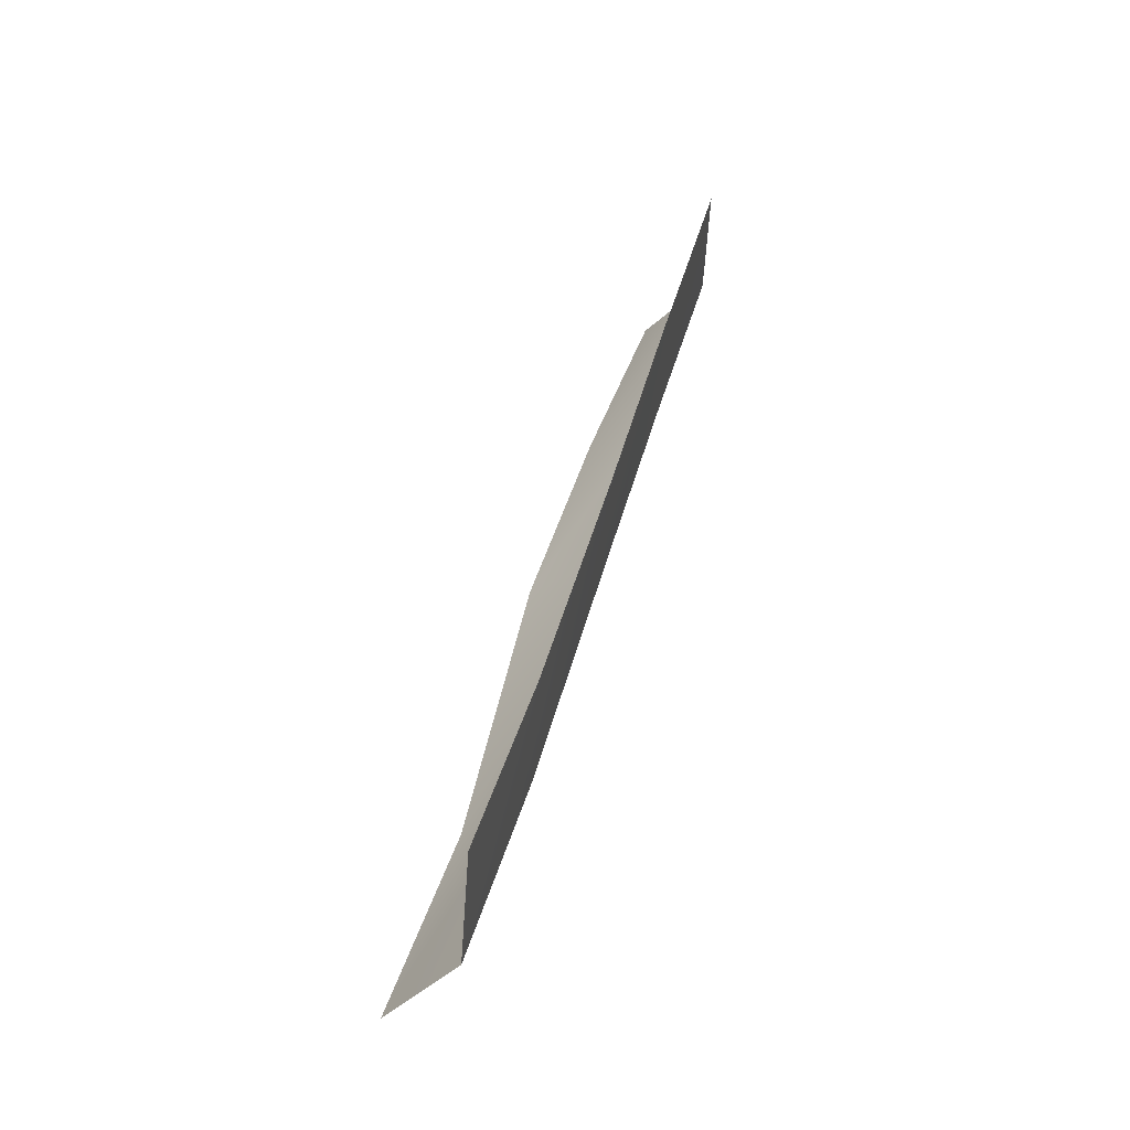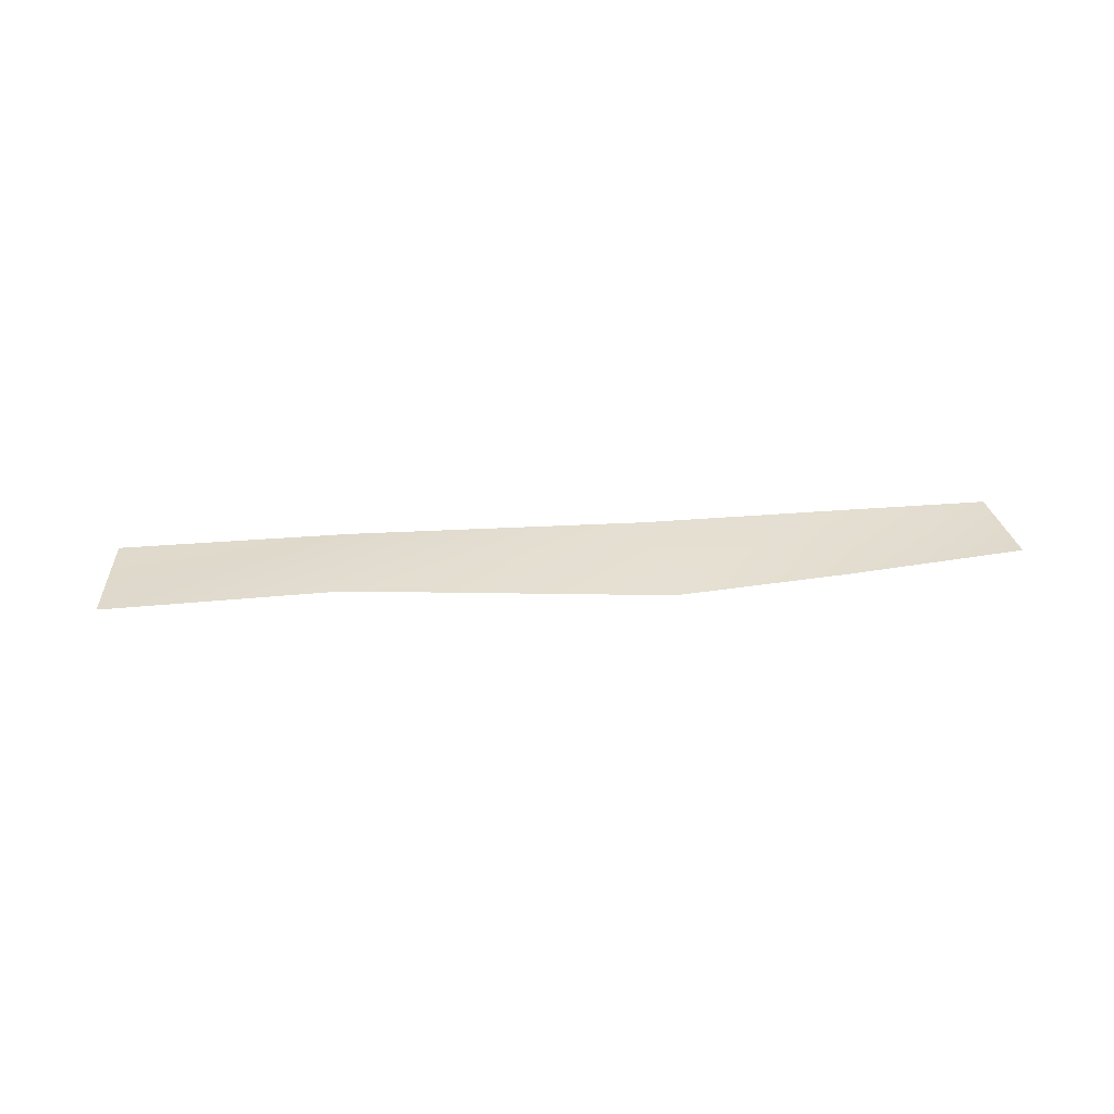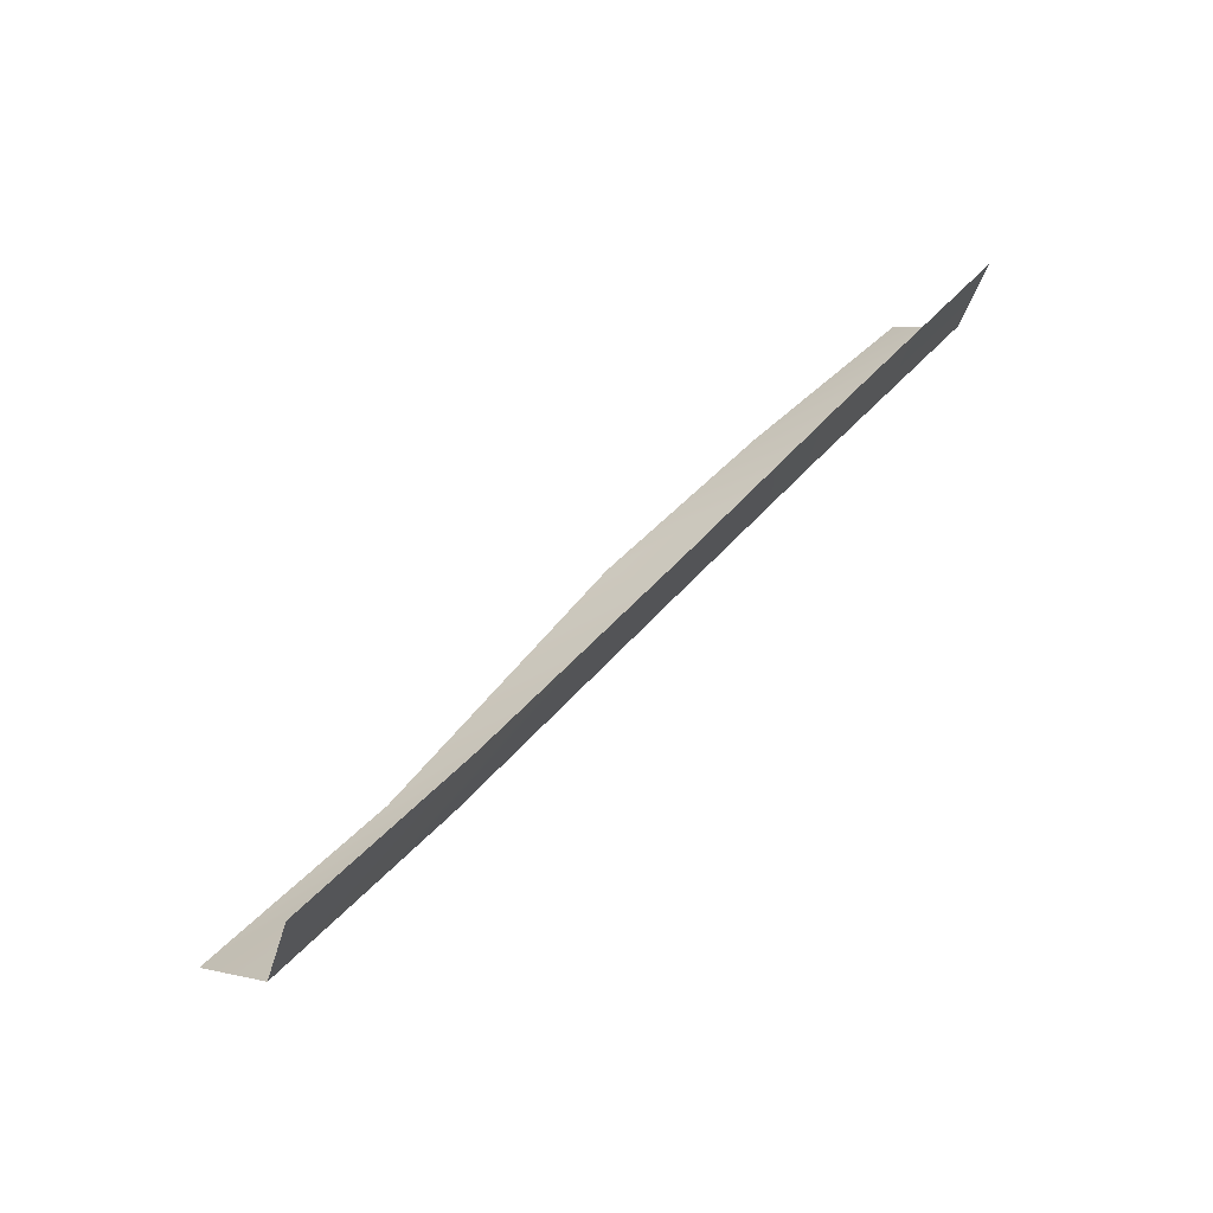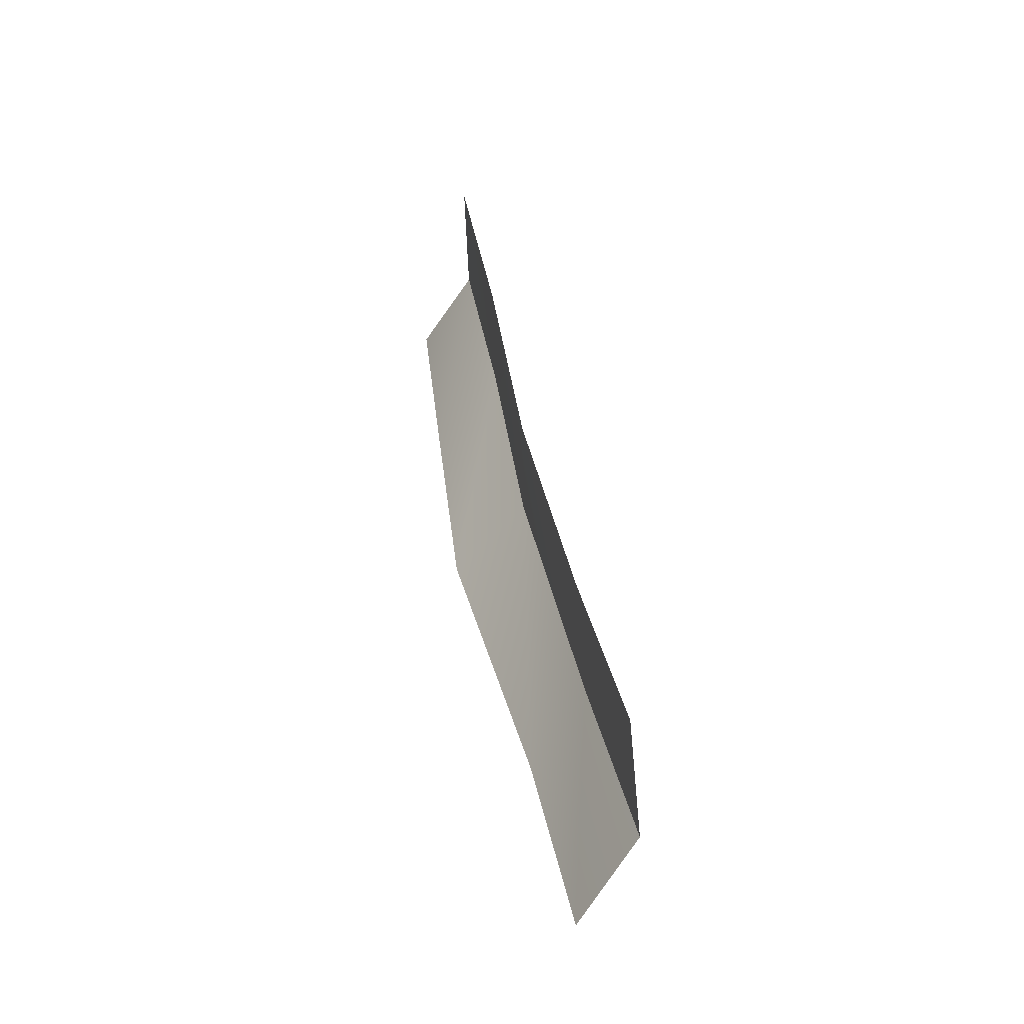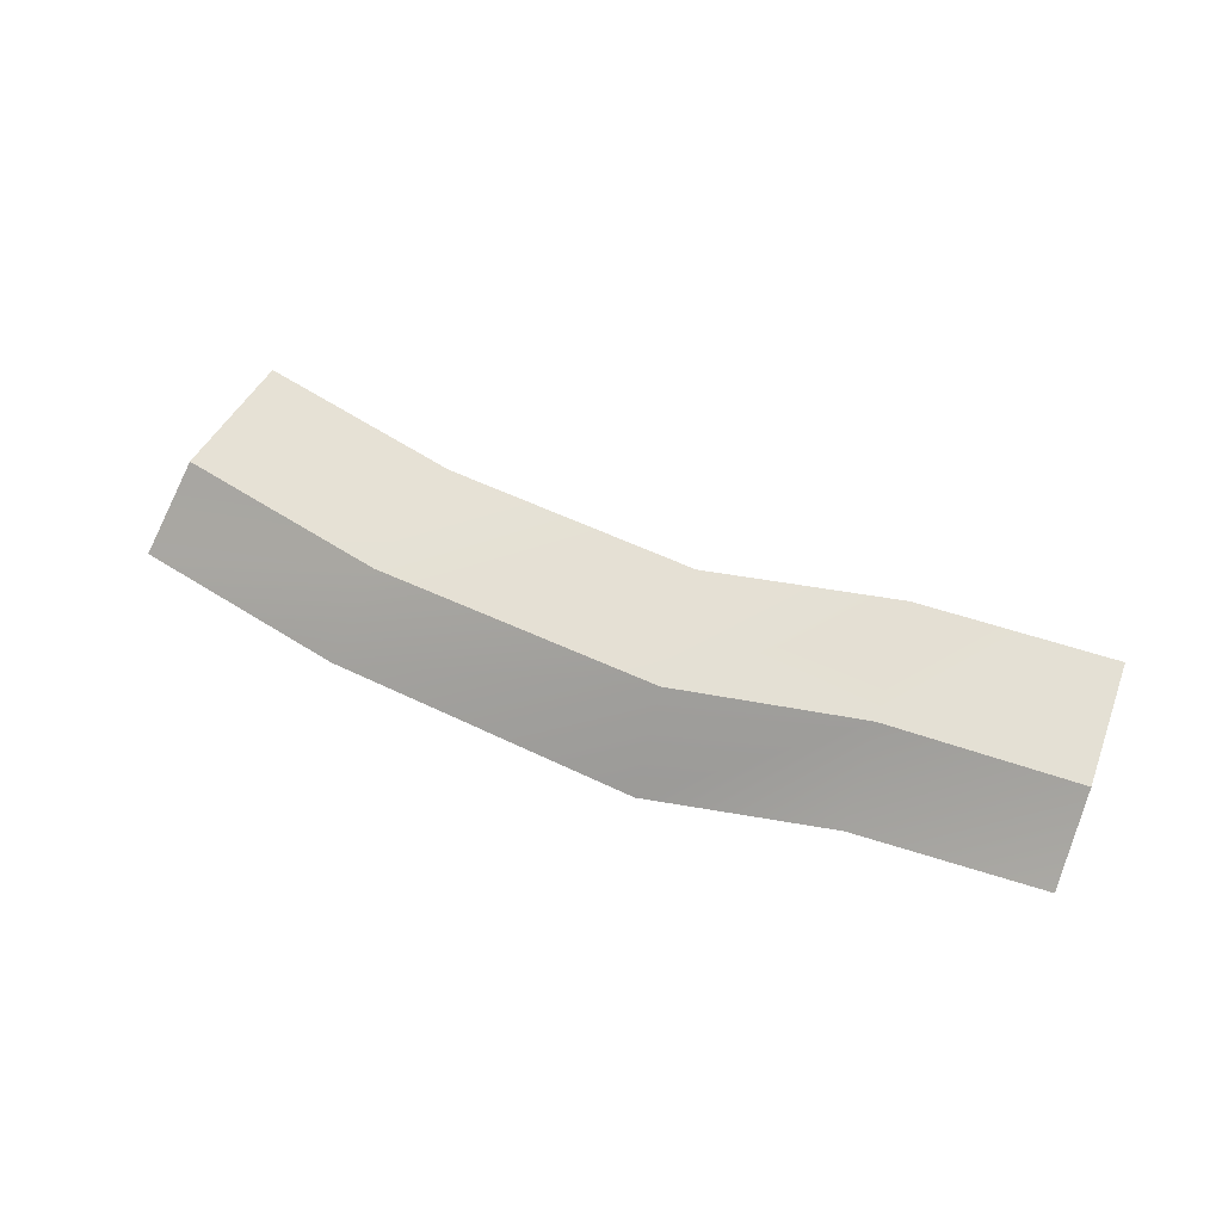
<metadata>
{"format":"obj","ext":"obj","renderer":"f3d","projection":"perspective","resolution":1024,"background":"white","views":[{"elev":57.5,"azim":101.1,"up":"+Z"},{"elev":-5.3,"azim":158.2,"up":"+Y"},{"elev":75.7,"azim":129.7,"up":"+Z"},{"elev":51.1,"azim":74.9,"up":"+Z"},{"elev":64.9,"azim":-167.0,"up":"+Y"}]}
</metadata>
<code>
g SCutL23
v -310.7 7.191 40.31
v -310.7 7.191 40.31
v -311 7.191 43.38
v -311 7.191 43.38
v -310.4 5.716 38.3
v -310.4 5.716 38.3
v -310.7 7.191 40.31
v -310.7 7.191 40.31
v -305.9 6.783 40.93
v -305.9 6.783 40.93
v -306.2 6.783 43.99
v -306.2 6.783 43.99
v -305.8 5.013 38.92
v -305.8 5.013 38.92
v -305.9 6.783 40.93
v -305.9 6.783 40.93
v -301.1 6.306 40.88
v -301.1 6.306 40.88
v -301.3 6.306 43.92
v -301.3 6.306 43.92
v -301 4.352 38.88
v -301 4.352 38.88
v -301.1 6.306 40.88
v -301.1 6.306 40.88
v -294 5.89 42.47
v -294 5.89 42.47
v -295 5.89 45.39
v -295 5.89 45.39
v -293.3 4.352 40.56
v -293.3 4.352 40.56
v -294 5.89 42.47
v -294 5.89 42.47
v -288.8 5.538 44.39
v -288.8 5.538 44.39
v -290 5.538 47.3
v -290 5.538 47.3
v -288 3.915 42.51
v -288 3.915 42.51
v -288.8 5.538 44.39
v -288.8 5.538 44.39
f 9 1 3
f 11 9 3
f 13 5 7
f 15 13 7
f 17 9 11
f 19 17 11
f 21 13 15
f 23 21 15
f 25 17 19
f 27 25 19
f 29 21 23
f 31 29 23
f 33 25 27
f 35 33 27
f 37 29 31
f 39 37 31

</code>
